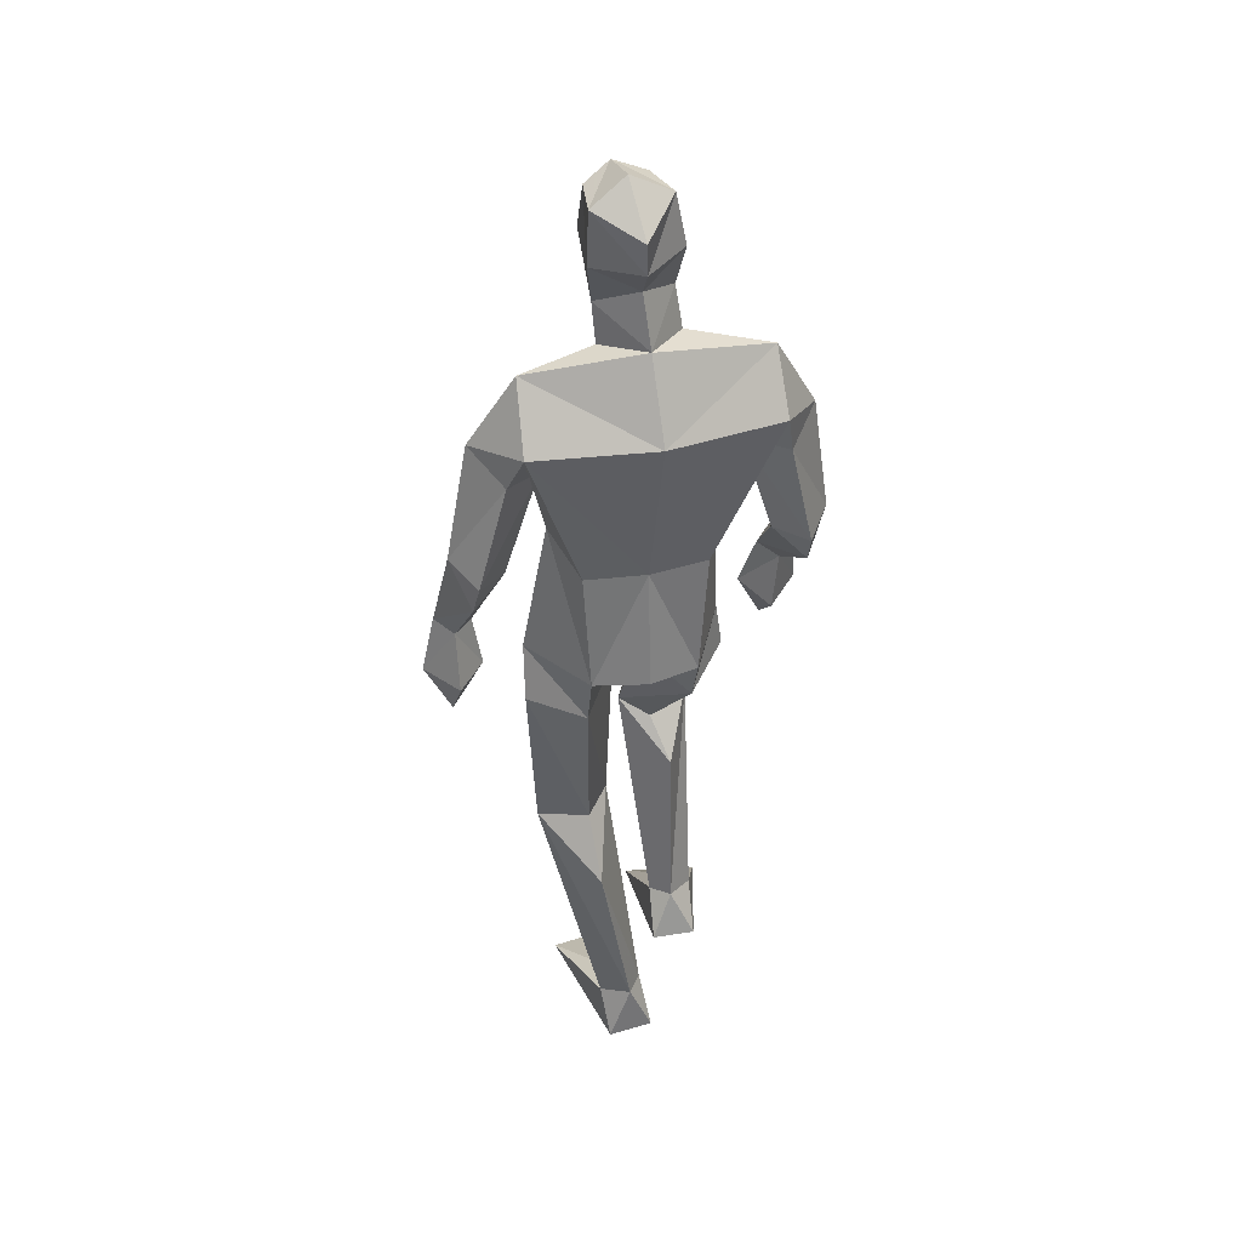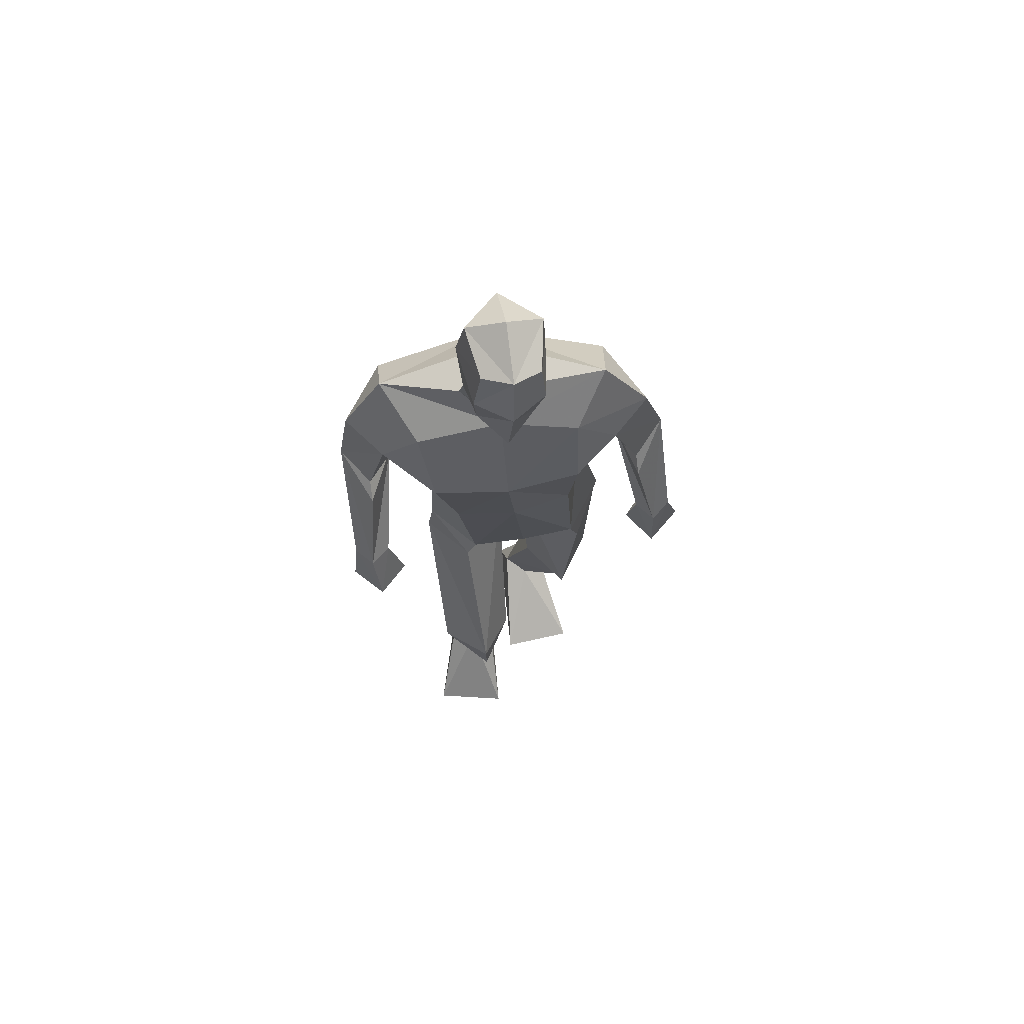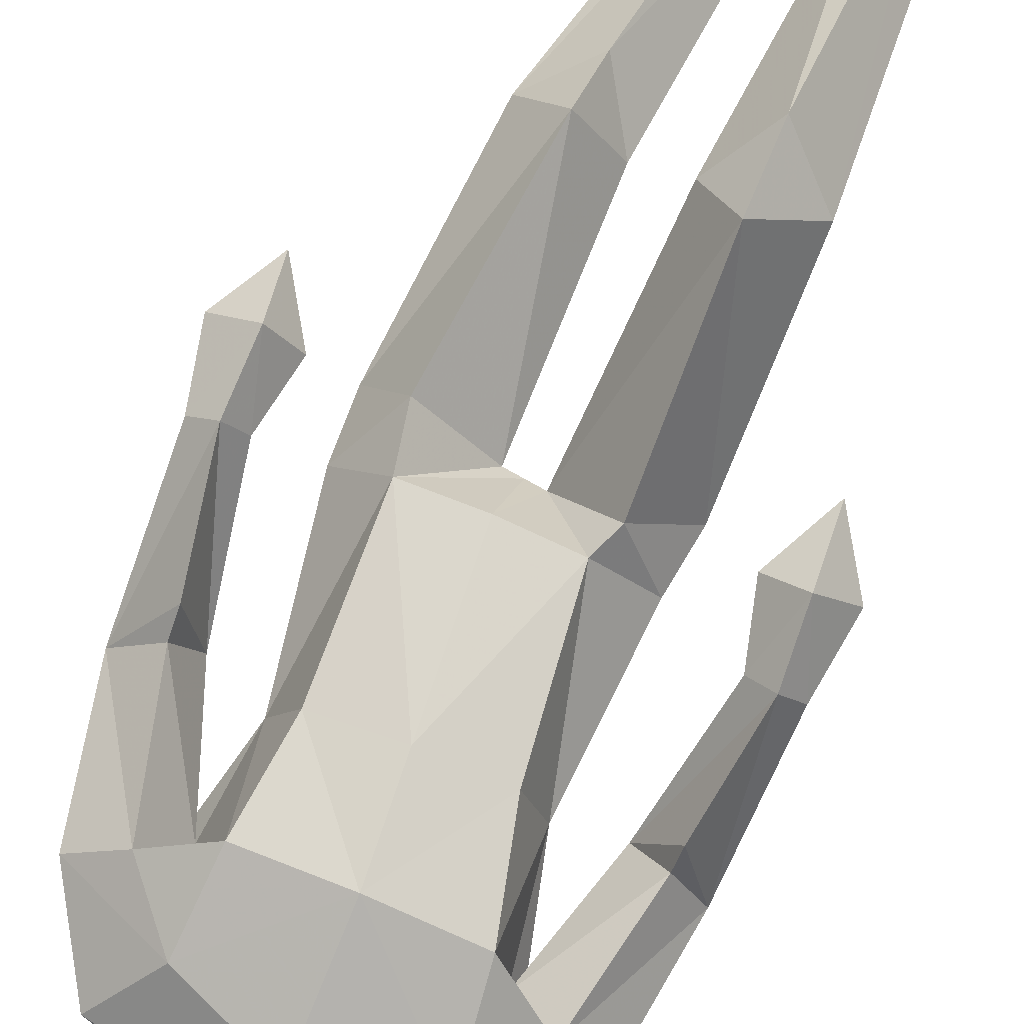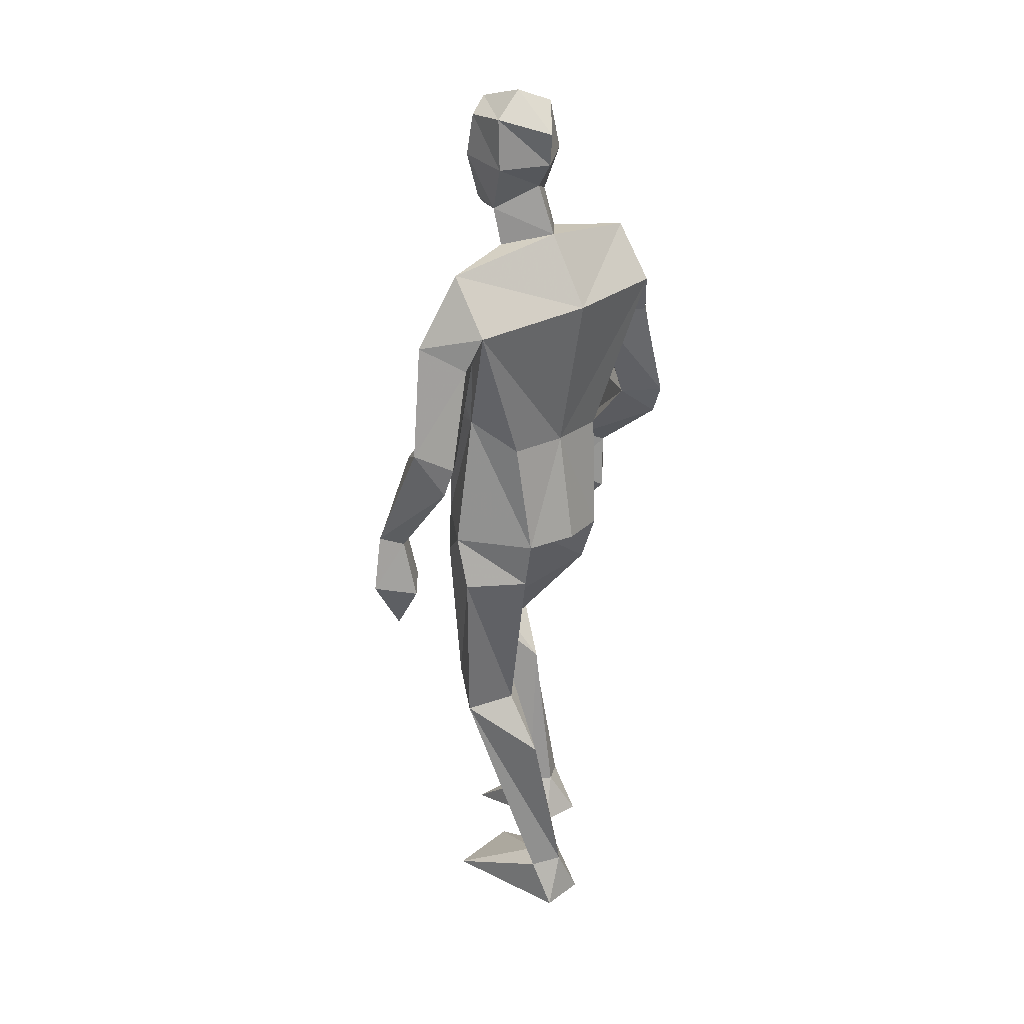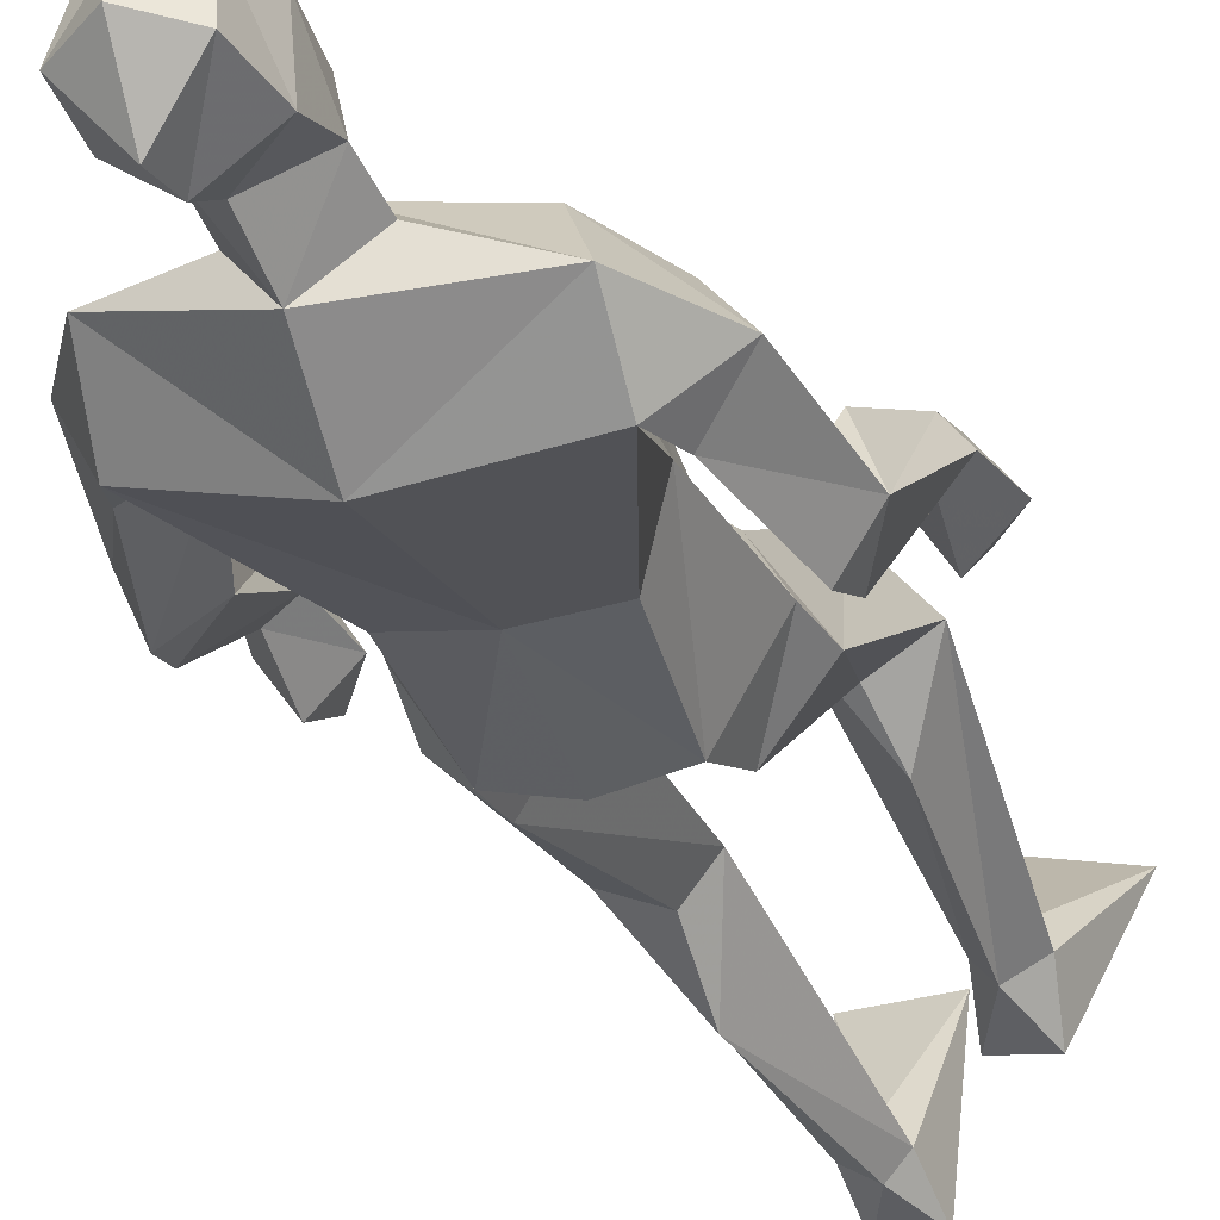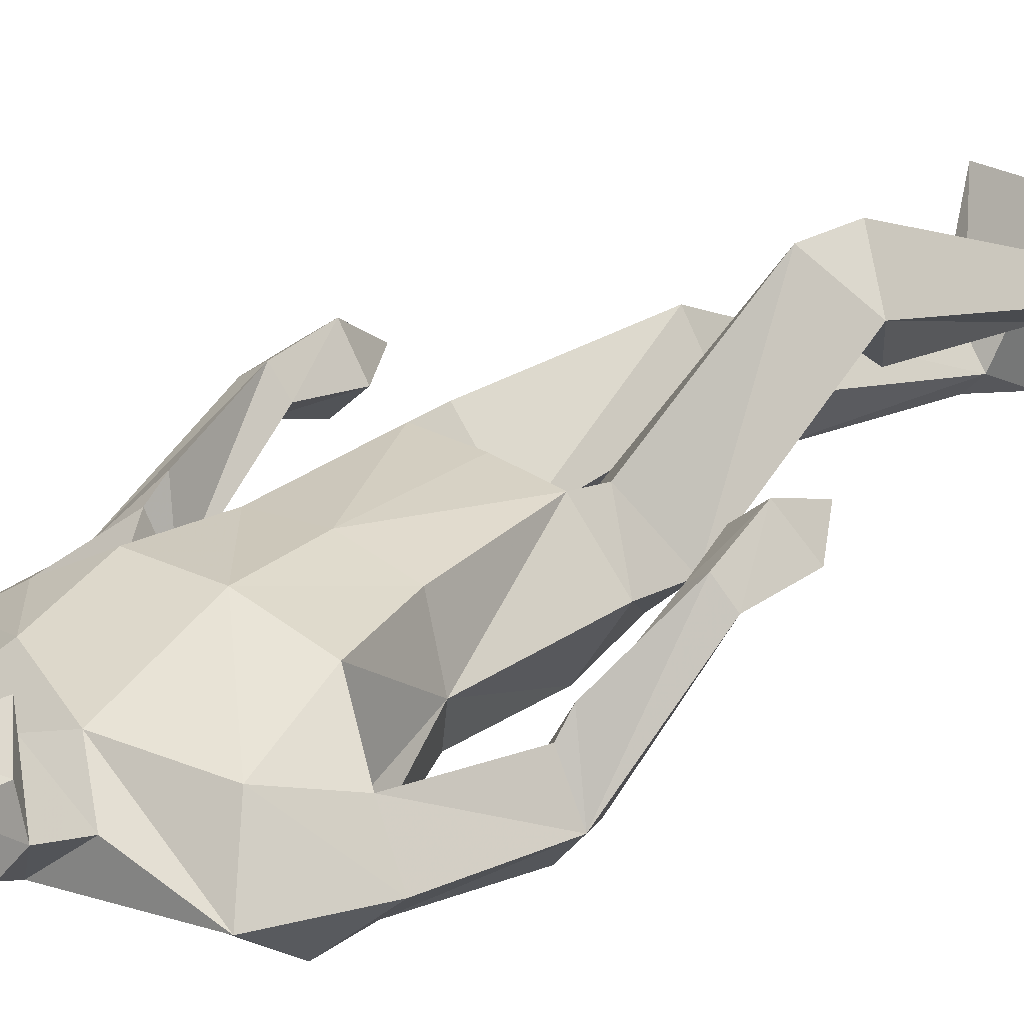
<metadata>
{"format":"obj","ext":"obj","renderer":"f3d","projection":"perspective","resolution":1024,"background":"white","views":[{"elev":44.8,"azim":161.1,"up":"+Y"},{"elev":70.6,"azim":-11.1,"up":"+Y"},{"elev":78.4,"azim":-156.0,"up":"+Z"},{"elev":31.6,"azim":134.3,"up":"+Y"},{"elev":-28.3,"azim":-158.3,"up":"+Z"},{"elev":28.6,"azim":-138.0,"up":"+Z"}]}
</metadata>
<code>
o Default
v -0.03449 0.000863 0.2935
v -0.0602 0.6558 0.2013
v -0.0726 0.7362 0.3439
v -0.08045 1.069 0.1647
v -0.06226 1.845 0.05919
v 0.01515 1.791 0.129
v 0.02364 2.031 0.2253
v -0.0404 1.933 0.1581
v -0.03021 2.13 0.1625
v -0.04313 2.149 0.05701
v 0.03084 2.146 0.1946
v 0.0341 2.036 -0.01644
v -0.05579 1.931 0.08529
v -0.04858 2.036 0.1739
v -0.06134 2.039 0.04488
v 0.01776 1.876 0.162
v 0.02699 1.872 -0.02253
v -0.06024 0.1969 0.04319
v -0.006607 0.09799 0.00709
v -0.1965 0.000455 0.2515
v -0.1203 0.1788 0.08236
v -0.1027 0.09315 -0.004133
v -0.08359 0.5671 0.1242
v 0.000414 0.6876 0.247
v -0.1611 0.6707 0.2491
v -0.05407 1.105 -0.09814
v -0.1613 1.009 0.04656
v -0.05971 0.9807 -0.05263
v -0.05989 1.122 0.166
v -0.1492 1.11 0.05247
v -0.06986 0.5996 0.3298
v -0.02297 0.1861 0.08679
v -0.07786 0.1673 0.1295
v 0.05928 1.122 -0.1259
v 0.02403 1.046 0.04225
v -0.2868 1.32 -0.07799
v -0.2734 1.17 0.1488
v -0.317 1.181 0.1846
v -0.289 1.368 0.0932
v -0.2799 1.392 -0.1051
v -0.3411 1.407 -0.03022
v -0.246 1.63 0.08596
v -0.2862 1.398 0.05591
v -0.3662 1.045 0.1521
v -0.2971 0.9413 0.1697
v -0.3076 1.159 0.1033
v -0.2413 1.058 0.1647
v -0.2896 1.034 0.08675
v -0.3519 1.171 0.141
v -0.3077 1.068 0.2256
v -0.2276 1.376 -0.02396
v -0.2368 1.617 -0.08107
v -0.1673 1.739 0.1149
v -0.314 1.655 -8e-06
v -0.1699 1.595 0.009886
v -0.1368 1.403 0.05167
v -0.2199 1.705 -0.09638
v 0.04393 1.368 -0.06846
v -0.1453 1.573 0.1779
v -0.09701 1.395 0.1738
v -0.08624 1.358 -0.05736
v -0.2264 1.817 -0.003132
v 0.2008 0.001884 0.1305
v 0.03353 0.002084 0.1348
v 0.09768 0.6438 0.04435
v 0.1562 0.631 -0.01425
v 0.173 0.6415 0.1527
v 0.2798 1.013 0.01487
v 0.1734 1.376 -0.04949
v 0.1727 1.127 -0.09658
v 0.1027 1.842 0.06995
v 0.0924 2.123 0.1677
v 0.03788 2.188 0.0787
v 0.03825 2.109 -0.02556
v 0.116 2.141 0.06374
v 0.02934 1.976 0.02179
v 0.1238 2.029 0.05282
v 0.09997 2.028 0.1802
v 0.08218 1.927 0.1636
v 0.01616 1.879 0.21
v 0.1033 1.924 0.09276
v 0.061 0.01431 -0.1651
v 0.1633 0.1145 -0.1033
v 0.069 0.1234 -0.1018
v 0.1594 0.009498 -0.1619
v 0.2581 0.6199 0.03549
v 0.2685 1.126 0.05782
v 0.1775 1.02 -0.08312
v 0.18 1.128 0.1729
v 0.2024 1.03 0.1559
v 0.1151 0.1122 -0.05631
v 0.1673 0.5415 0.1005
v 0.1576 0.5042 -0.1033
v 0.1042 0.126 -0.1426
v 0.08453 1.039 0.03646
v 0.05963 1.121 0.1733
v 0.05441 1.043 0.03954
v 0.3883 1.338 -0.02734
v 0.3434 1.354 0.1412
v 0.3565 1.664 0.07954
v 0.2241 1.588 0.04645
v 0.3088 1.624 -0.02174
v 0.2747 1.629 0.1402
v 0.3425 1.397 0.1109
v 0.3846 1.032 0.2064
v 0.4078 0.9222 0.1246
v 0.3354 1.03 0.1303
v 0.4606 1.034 0.1468
v 0.4029 1.031 0.06359
v 0.4278 1.157 0.1595
v 0.3955 1.149 0.1106
v 0.3831 1.152 0.1937
v 0.3508 1.145 0.1468
v 0.3094 1.379 0.01608
v 0.3786 1.407 -0.04682
v 0.415 1.424 0.04268
v 0.1768 1.583 0.1983
v 0.1839 1.729 0.1457
v 0.2801 1.704 -0.04712
v 0.2591 1.817 0.05915
v 0.1628 1.413 0.1831
v 0.2099 1.425 0.06429
v 0.01614 1.576 0.2069
v 0.0323 1.402 0.1989
v 0.03607 1.725 -0.1257
f 20 1 33
f 27 28 2
f 27 2 25
f 28 35 24
f 28 24 2
f 35 4 3
f 35 3 24
f 4 27 3
f 3 27 25
f 61 58 26
f 26 58 34
f 5 62 6
f 6 62 53
f 7 14 8
f 7 8 80
f 11 9 14
f 11 14 7
f 73 10 11
f 11 10 9
f 74 10 73
f 10 74 12
f 10 12 15
f 15 12 76
f 15 76 13
f 14 15 13
f 14 13 8
f 9 10 15
f 9 15 14
f 8 13 80
f 80 13 16
f 5 17 62
f 13 76 17
f 13 17 5
f 16 13 5
f 16 5 6
f 32 19 18
f 21 20 33
f 32 1 19
f 22 20 21
f 18 19 22
f 33 1 32
f 18 22 21
f 22 19 20
f 20 19 1
f 2 23 25
f 24 23 2
f 25 31 3
f 3 31 24
f 30 26 28
f 30 28 27
f 35 28 26
f 29 30 4
f 4 30 27
f 29 4 35
f 24 31 32
f 32 31 33
f 31 25 33
f 33 25 21
f 23 24 32
f 23 32 18
f 25 23 18
f 25 18 21
f 26 34 35
f 35 34 97
f 96 29 35
f 96 35 97
f 36 51 37
f 36 37 46
f 41 36 49
f 49 36 46
f 39 41 38
f 38 41 49
f 51 39 38
f 51 38 37
f 54 52 41
f 41 52 40
f 52 55 40
f 40 55 51
f 42 54 41
f 42 41 43
f 55 42 43
f 55 43 51
f 44 45 50
f 50 45 47
f 48 45 44
f 47 45 48
f 49 46 44
f 44 46 48
f 46 37 47
f 46 47 48
f 38 49 50
f 50 49 44
f 37 38 50
f 37 50 47
f 43 39 51
f 41 39 43
f 51 36 40
f 40 36 41
f 55 59 42
f 42 59 53
f 55 52 57
f 62 57 54
f 54 57 52
f 53 62 54
f 53 54 42
f 60 56 29
f 29 56 30
f 55 57 56
f 56 57 61
f 59 55 56
f 59 56 60
f 57 125 58
f 57 58 61
f 123 59 60
f 123 60 124
f 124 60 29
f 124 29 96
f 6 53 123
f 123 53 59
f 56 61 26
f 56 26 30
f 62 17 125
f 62 125 57
f 63 91 64
f 88 68 66
f 66 68 86
f 95 88 65
f 65 88 66
f 90 95 67
f 67 95 65
f 68 90 67
f 68 67 86
f 58 69 70
f 58 70 34
f 120 71 6
f 120 6 118
f 78 7 79
f 79 7 80
f 72 11 78
f 78 11 7
f 75 73 11
f 75 11 72
f 74 73 75
f 74 75 12
f 12 75 77
f 12 77 76
f 76 77 81
f 77 78 81
f 81 78 79
f 75 72 77
f 77 72 78
f 81 79 80
f 81 80 16
f 71 120 17
f 76 81 17
f 17 81 71
f 81 16 71
f 71 16 6
f 84 94 82
f 83 91 63
f 84 82 64
f 85 83 63
f 94 85 82
f 91 84 64
f 94 83 85
f 82 85 63
f 82 63 64
f 66 86 93
f 65 66 93
f 86 67 92
f 67 65 92
f 70 87 88
f 88 87 68
f 95 70 88
f 87 89 90
f 87 90 68
f 89 95 90
f 92 65 84
f 92 84 91
f 86 92 91
f 86 91 83
f 65 93 84
f 84 93 94
f 93 86 94
f 94 86 83
f 34 70 95
f 34 95 97
f 89 96 97
f 89 97 95
f 114 98 113
f 113 98 111
f 98 116 110
f 98 110 111
f 116 99 112
f 116 112 110
f 99 114 112
f 112 114 113
f 102 100 116
f 102 116 115
f 101 102 115
f 101 115 114
f 100 103 116
f 116 103 104
f 103 101 104
f 104 101 114
f 108 105 106
f 105 107 106
f 109 108 106
f 107 109 106
f 111 110 108
f 111 108 109
f 113 111 107
f 107 111 109
f 110 112 105
f 110 105 108
f 112 113 105
f 105 113 107
f 104 114 99
f 116 104 99
f 114 115 98
f 115 116 98
f 101 103 117
f 103 118 117
f 101 119 102
f 119 120 100
f 119 100 102
f 120 118 100
f 100 118 103
f 122 121 89
f 122 89 87
f 119 101 122
f 119 122 69
f 101 117 122
f 122 117 121
f 125 119 58
f 58 119 69
f 117 123 121
f 121 123 124
f 121 124 89
f 89 124 96
f 118 6 123
f 118 123 117
f 69 122 70
f 70 122 87
f 17 120 125
f 125 120 119

</code>
